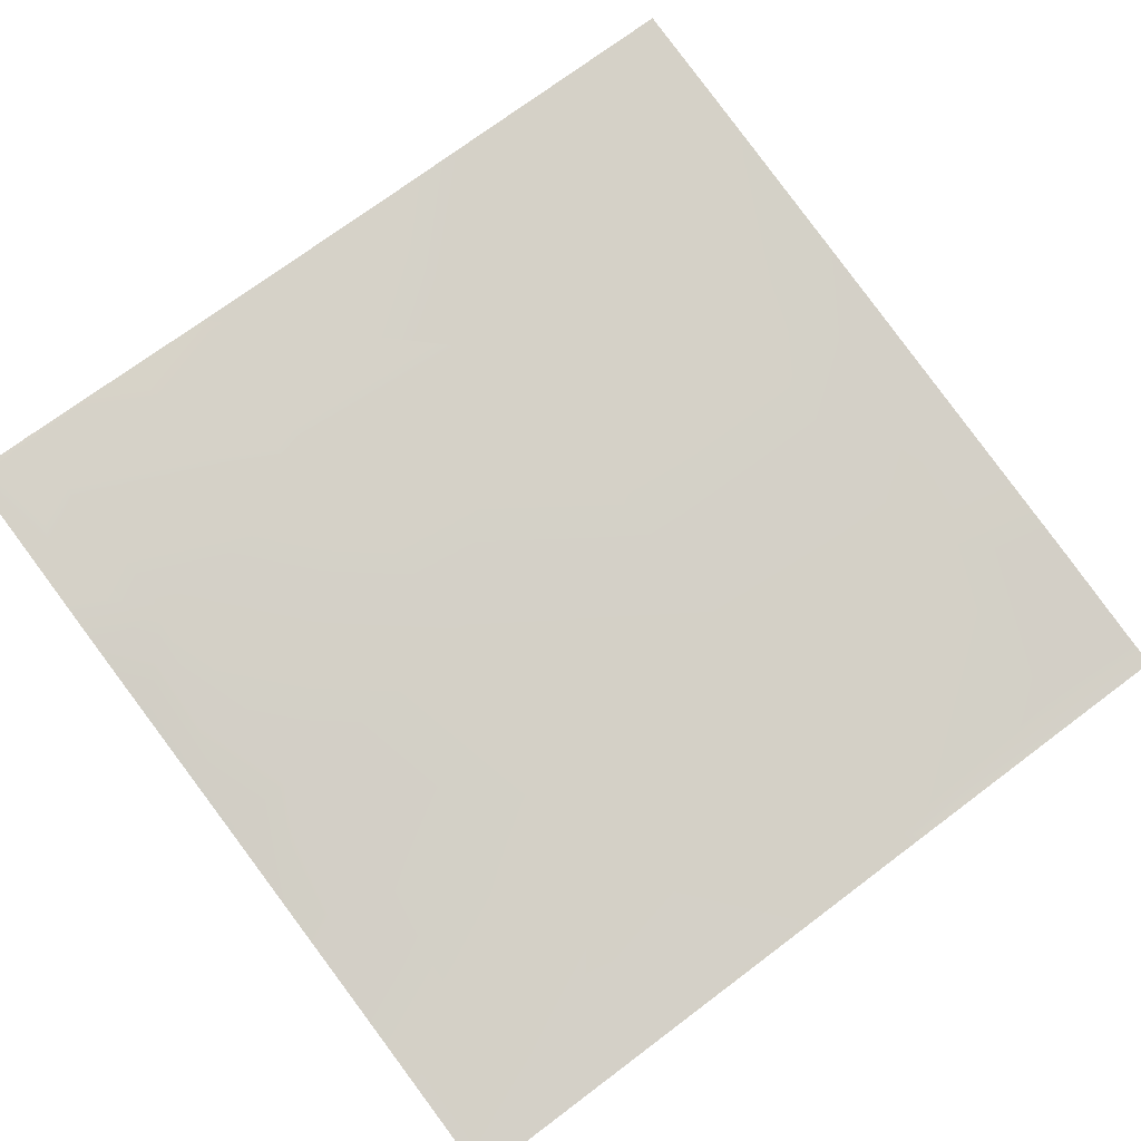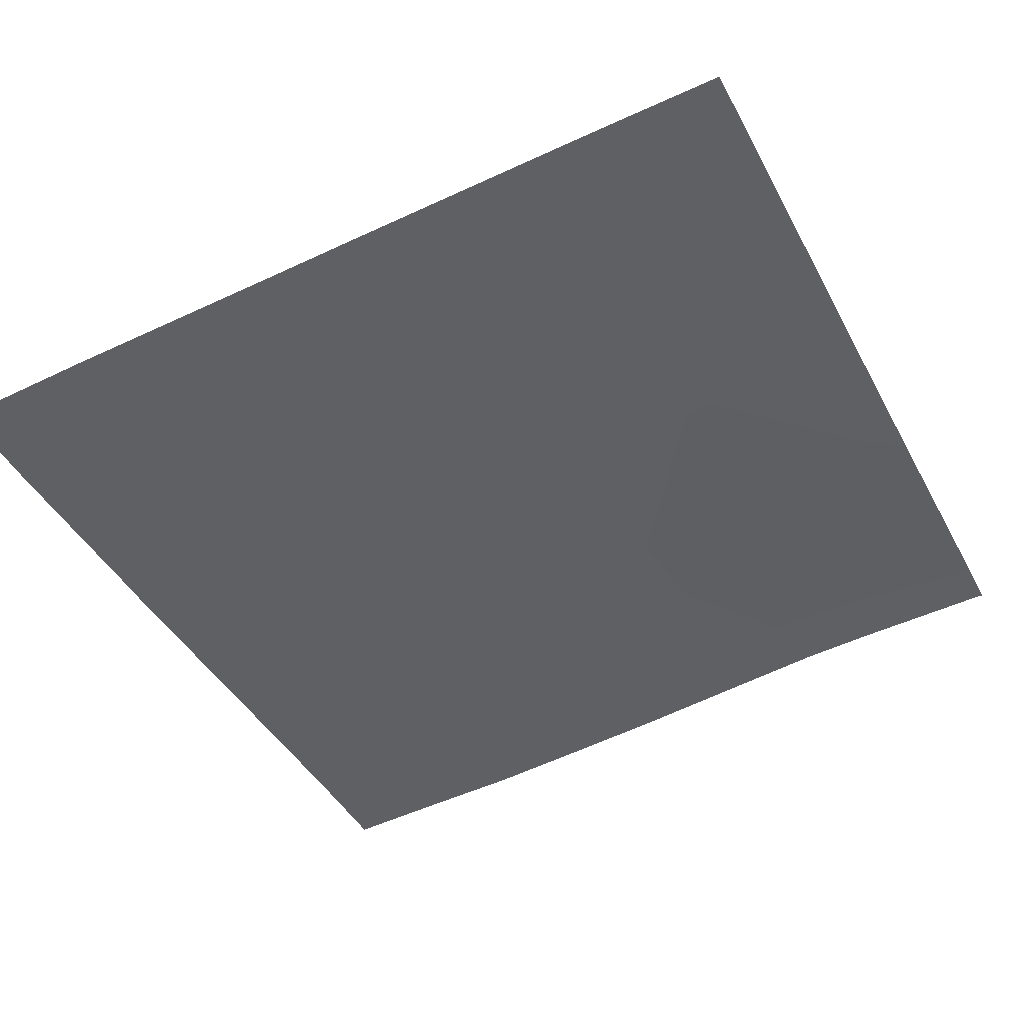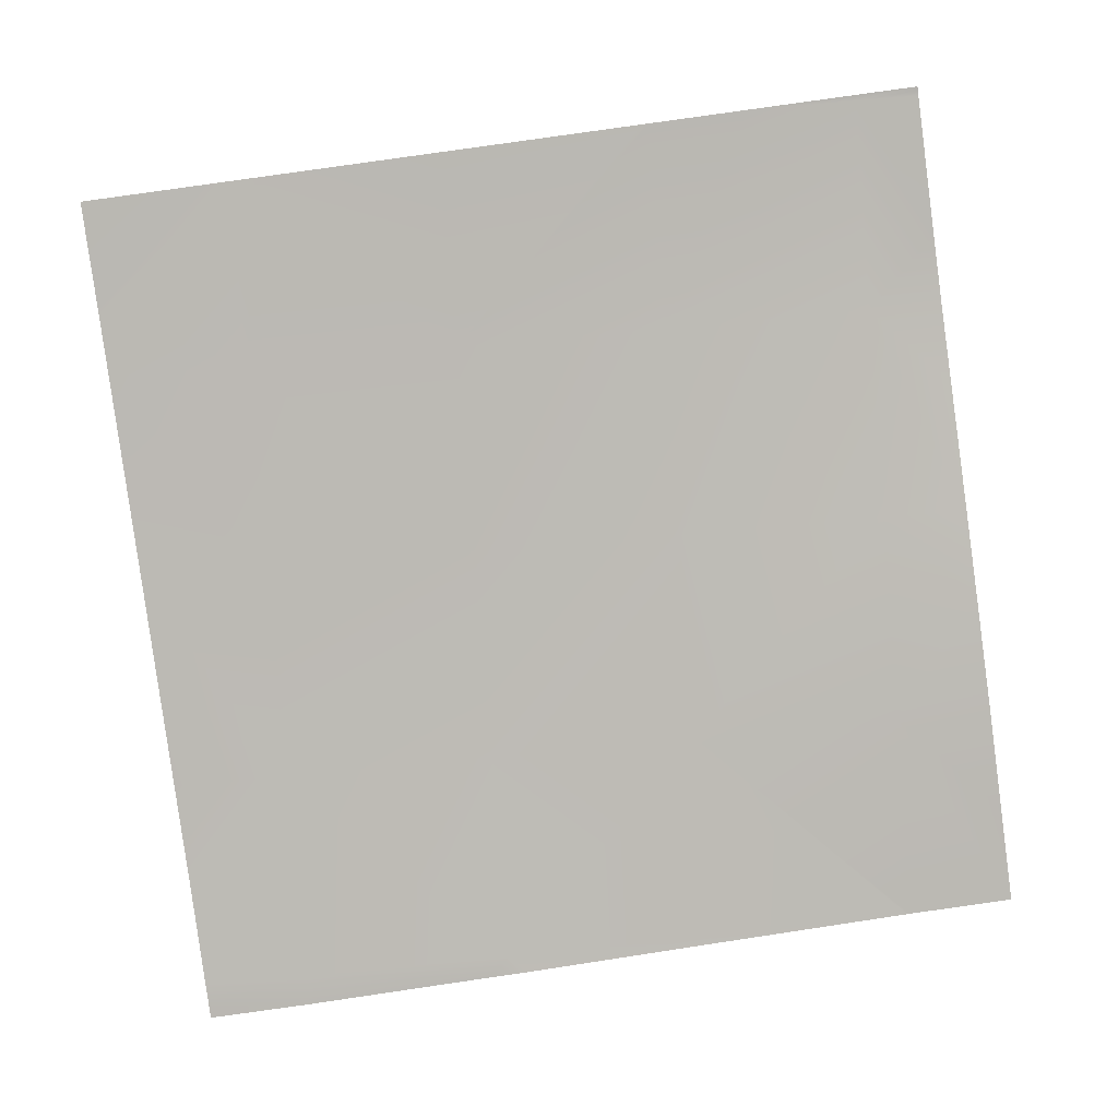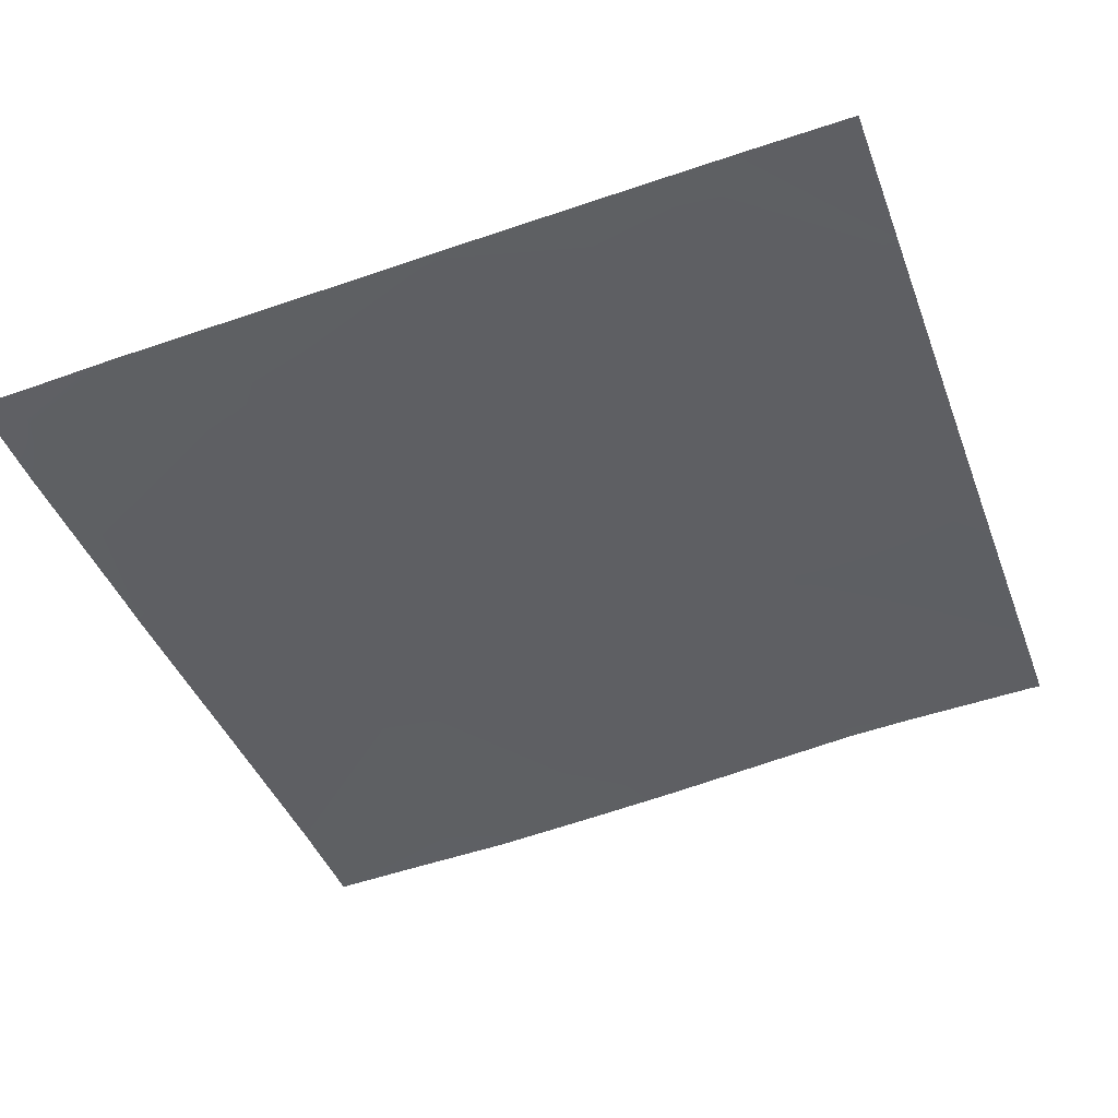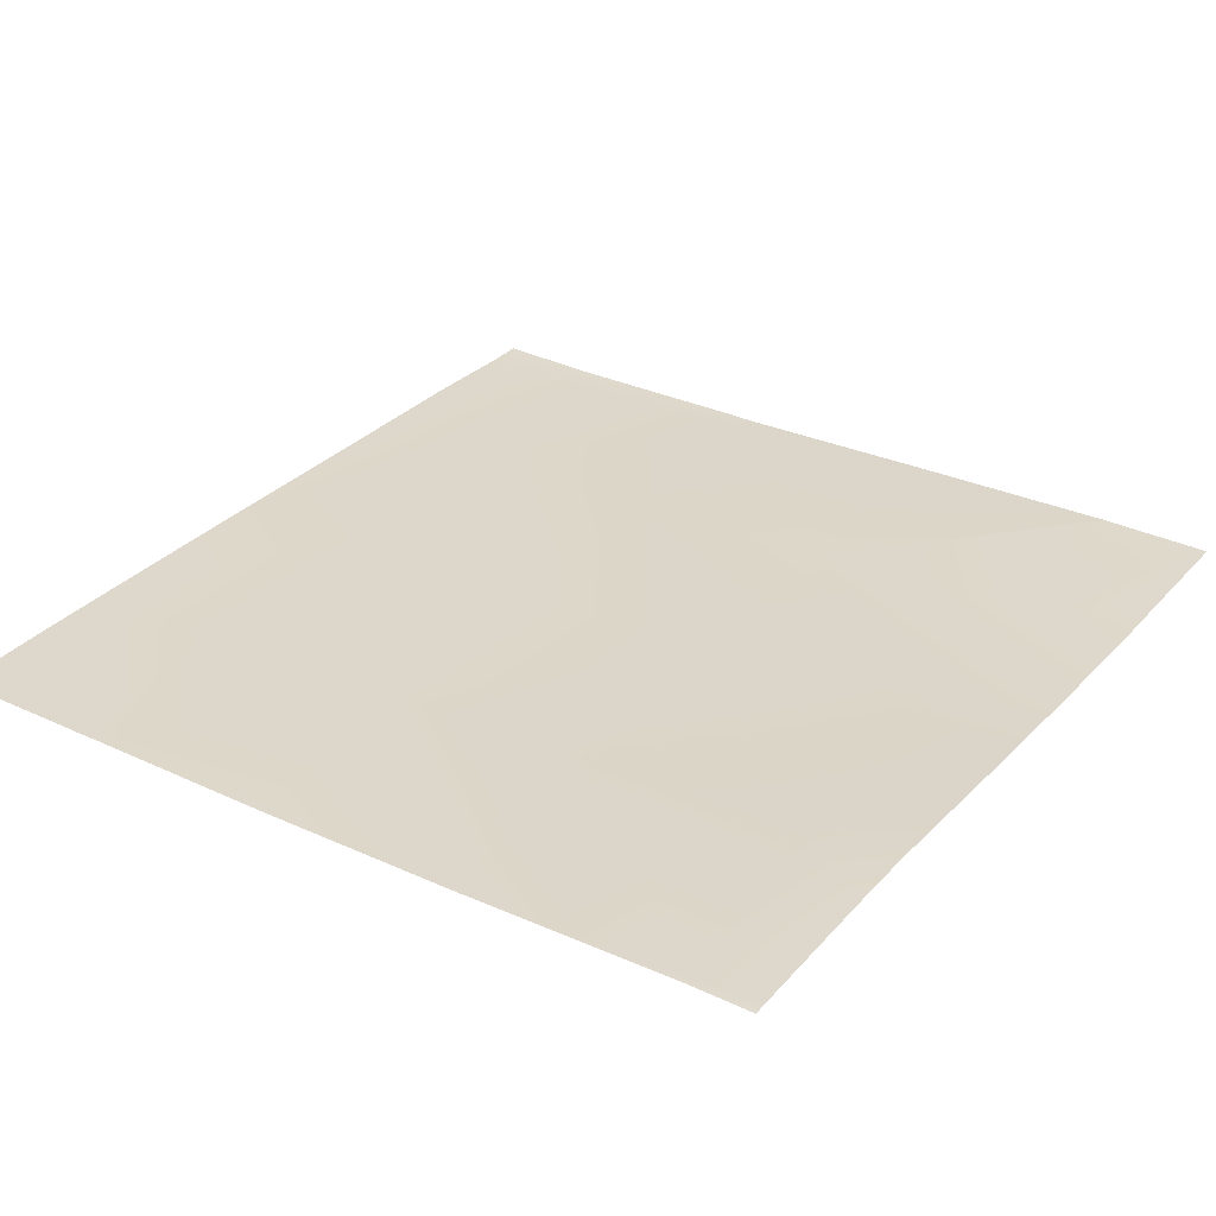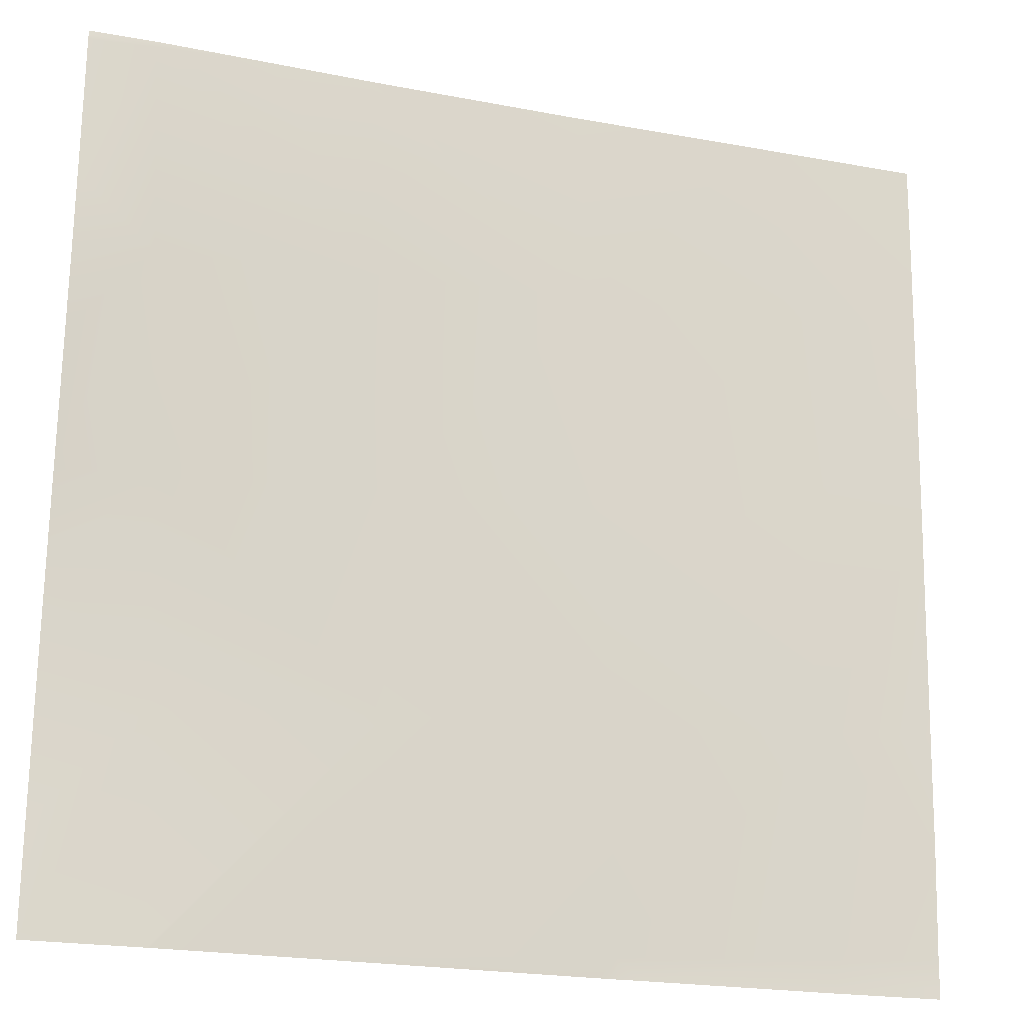
<metadata>
{"format":"obj","ext":"obj","renderer":"f3d","projection":"perspective","resolution":1024,"background":"white","views":[{"elev":79.8,"azim":143.3,"up":"+Y"},{"elev":-46.1,"azim":-63.8,"up":"+Y"},{"elev":-79.2,"azim":7.7,"up":"+Y"},{"elev":-45.2,"azim":-70.4,"up":"+Y"},{"elev":35.8,"azim":34.5,"up":"+Y"},{"elev":-22.3,"azim":165.8,"up":"+Z"}]}
</metadata>
<code>
v 34.97 2.476 -56
v 34.78 2.47 -56
v 34.98 2.489 -55.82
v 32.99 2.387 -55.71
v 33.09 2.559 -53.72
v 32.97 2.373 -56
v 37.05 2.615 -56
v 36.97 2.611 -56
v 36.98 2.617 -55.92
v 38.39 2.703 -56
v 35.15 2.484 -56
v 37.08 2.77 -53.93
v 32 2.365 -55.66
v 32 2.354 -55.89
v 32 2.349 -56
v 32 2.446 -54.7
v 32 2.509 -53.66
v 32 2.58 -52.5
v 32 2.709 -50.39
v 33.2 2.695 -51.73
v 32 2.635 -51.66
v 35.2 2.816 -51.83
v 35.09 2.668 -53.83
v 38.97 2.739 -56
v 39.08 2.854 -54.04
v 38.95 2.738 -56
v 40 2.78 -56
v 40 2.832 -55.06
v 37.19 2.931 -51.94
v 39.19 3.038 -52.04
v 33.31 2.815 -49.73
v 35.3 2.949 -49.84
v 33.65 2.931 -48
v 33.4 2.914 -48
v 37.3 3.113 -49.94
v 39.29 3.276 -50.05
v 37.4 3.185 -48
v 37.35 3.18 -48
v 40 2.984 -52.95
v 40 2.881 -54.09
v 32 2.751 -49.66
v 32 2.786 -49.01
v 33.12 2.899 -48
v 32 2.782 -49.09
v 40 3.07 -52.09
v 40 3.215 -50.84
v 40 3.302 -50.09
v 40 3.345 -49.41
v 39.4 3.369 -48.06
v 32 2.83 -48
v 38.36 3.274 -48
v 39.4 3.368 -48
v 35.4 3.033 -48
v 40 3.402 -48
v 40 3.402 -48.04
v 40 3.403 -48.09
f 1 2 3
f 3 4 5
f 2 4 3
f 2 6 4
f 7 8 9
f 7 9 10
f 9 11 3
f 9 8 11
f 11 1 3
f 9 3 12
f 13 4 14
f 14 6 15
f 14 4 6
f 4 16 5
f 4 13 16
f 16 17 5
f 17 18 5
f 19 20 21
f 5 21 20
f 5 18 21
f 5 20 22
f 5 22 23
f 24 12 25
f 24 26 12
f 23 12 3
f 27 25 28
f 27 24 25
f 23 29 12
f 3 5 23
f 12 30 25
f 22 31 32
f 31 22 20
f 22 32 29
f 33 31 34
f 33 32 31
f 30 29 35
f 29 30 12
f 30 35 36
f 35 29 32
f 23 22 29
f 37 32 38
f 37 35 32
f 39 25 30
f 39 40 25
f 41 20 19
f 41 31 20
f 12 10 9
f 12 26 10
f 34 42 43
f 34 44 42
f 44 31 41
f 44 34 31
f 28 25 40
f 36 45 30
f 36 46 45
f 47 36 48
f 46 36 47
f 39 30 45
f 36 35 49
f 50 43 42
f 35 51 49
f 35 37 51
f 51 52 49
f 38 32 53
f 54 49 52
f 54 55 49
f 55 56 49
f 53 32 33
f 48 49 56
f 48 36 49

</code>
